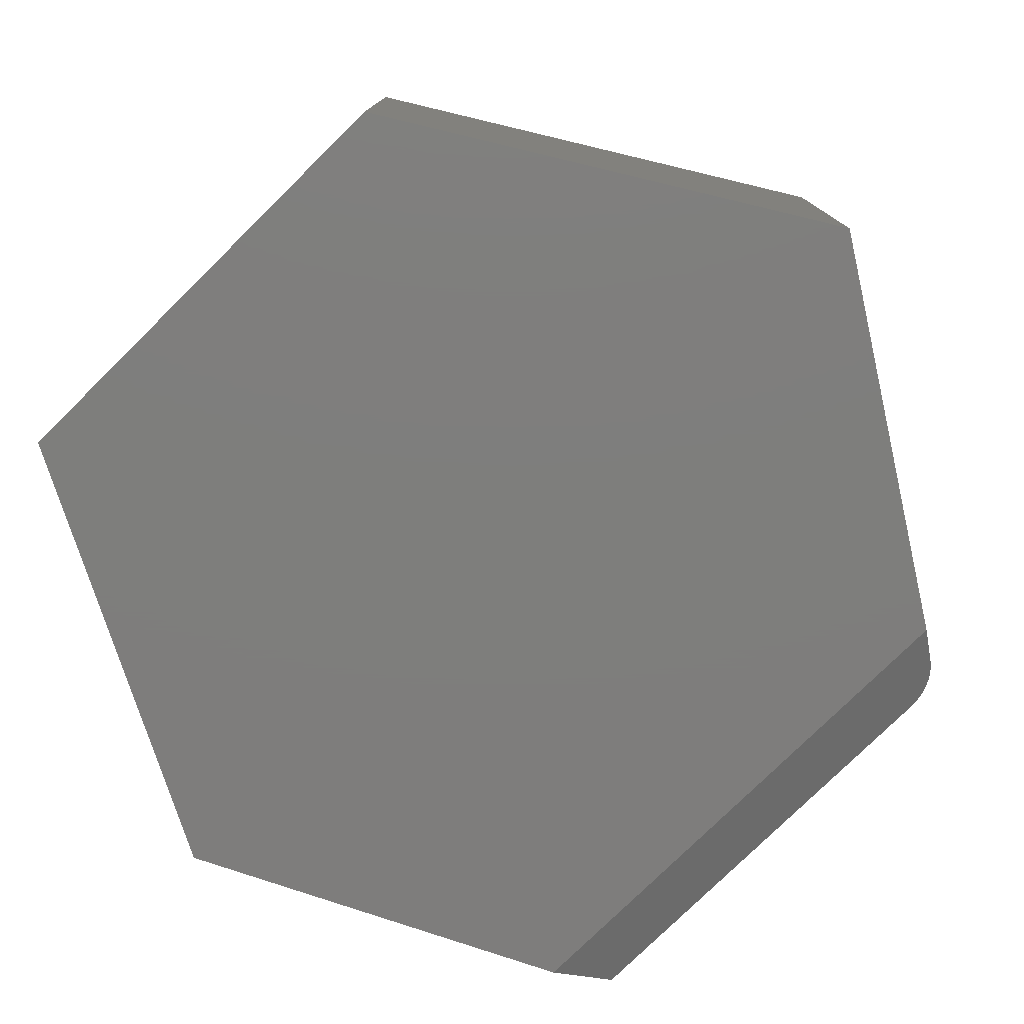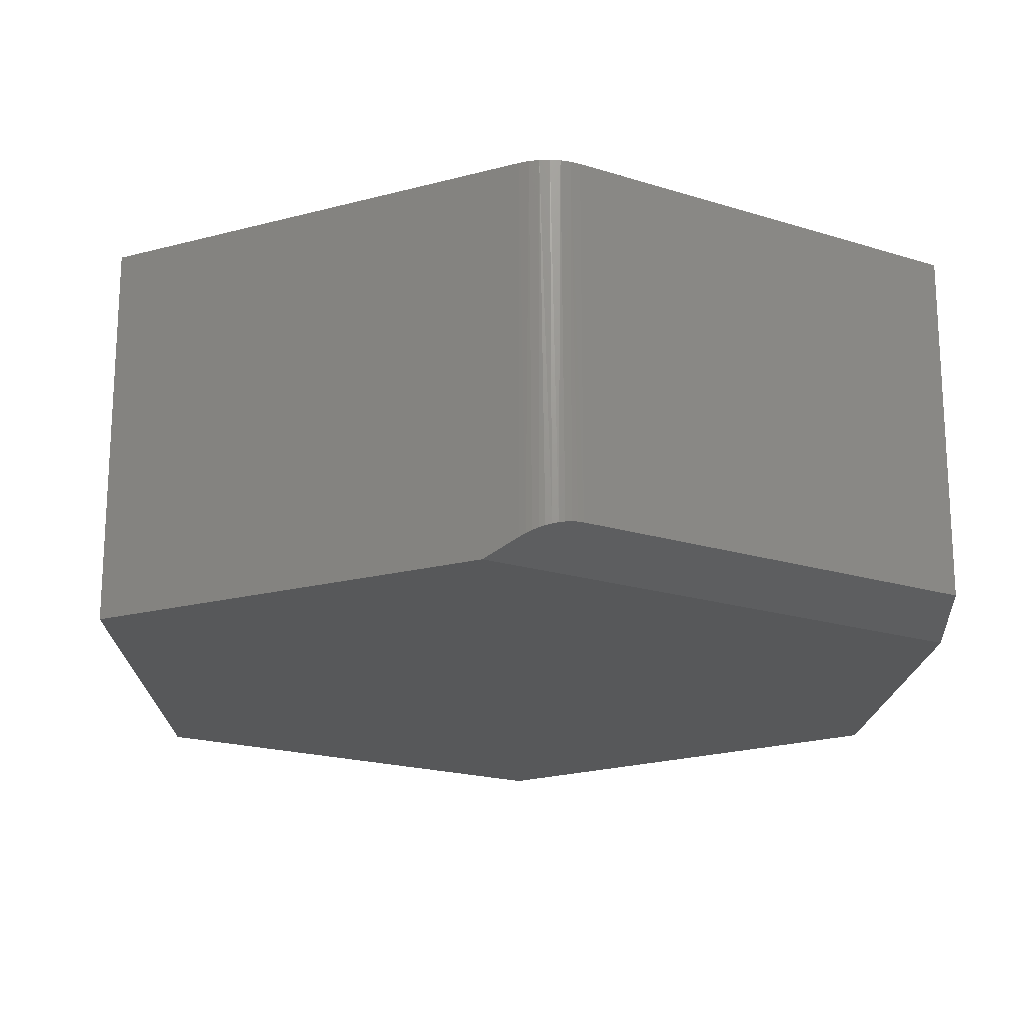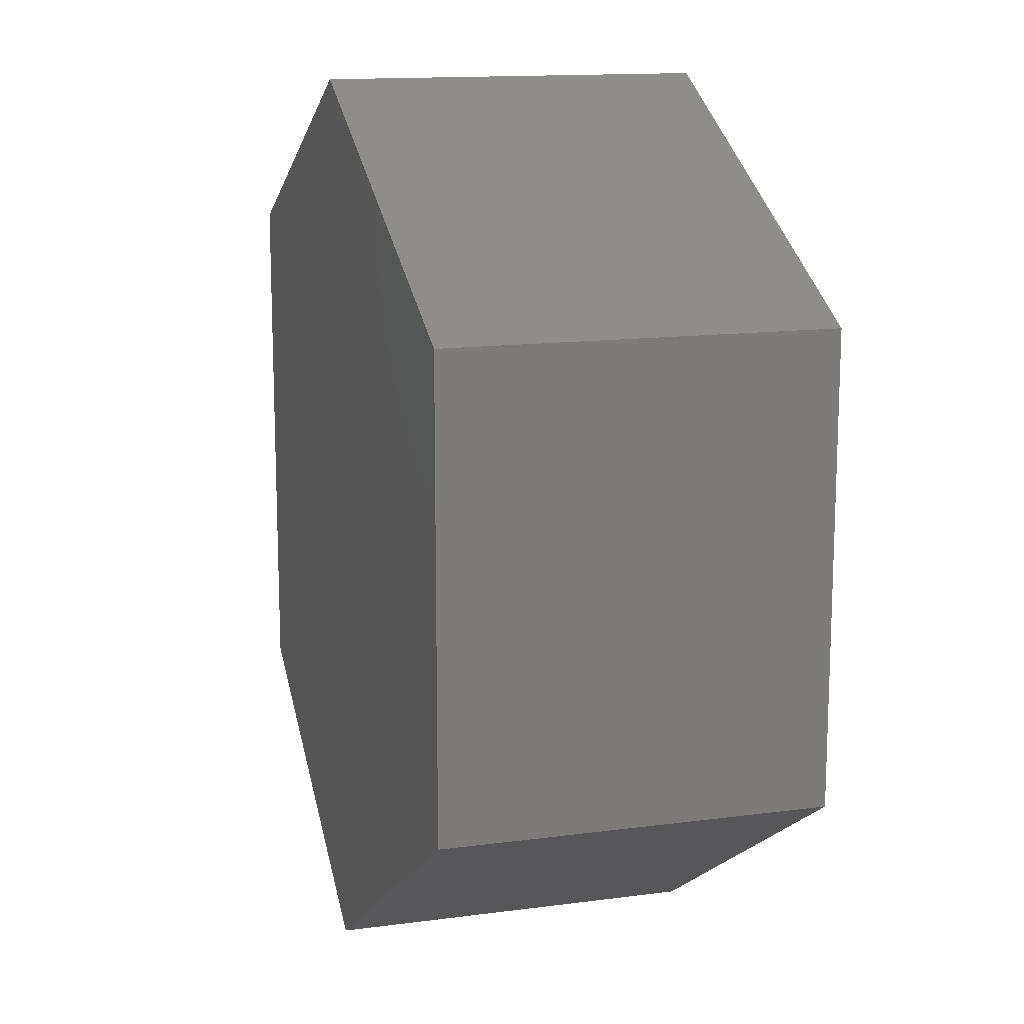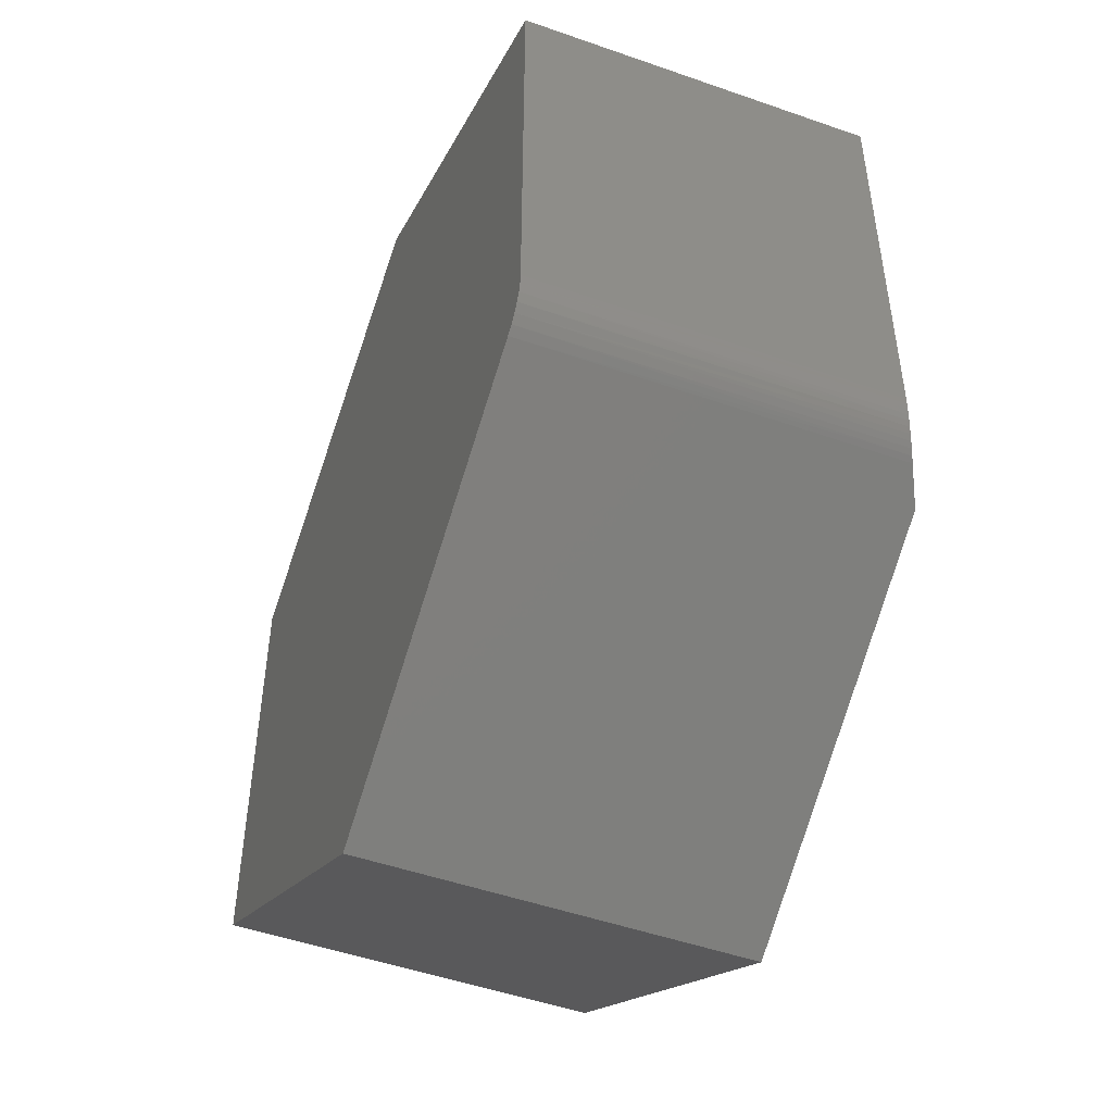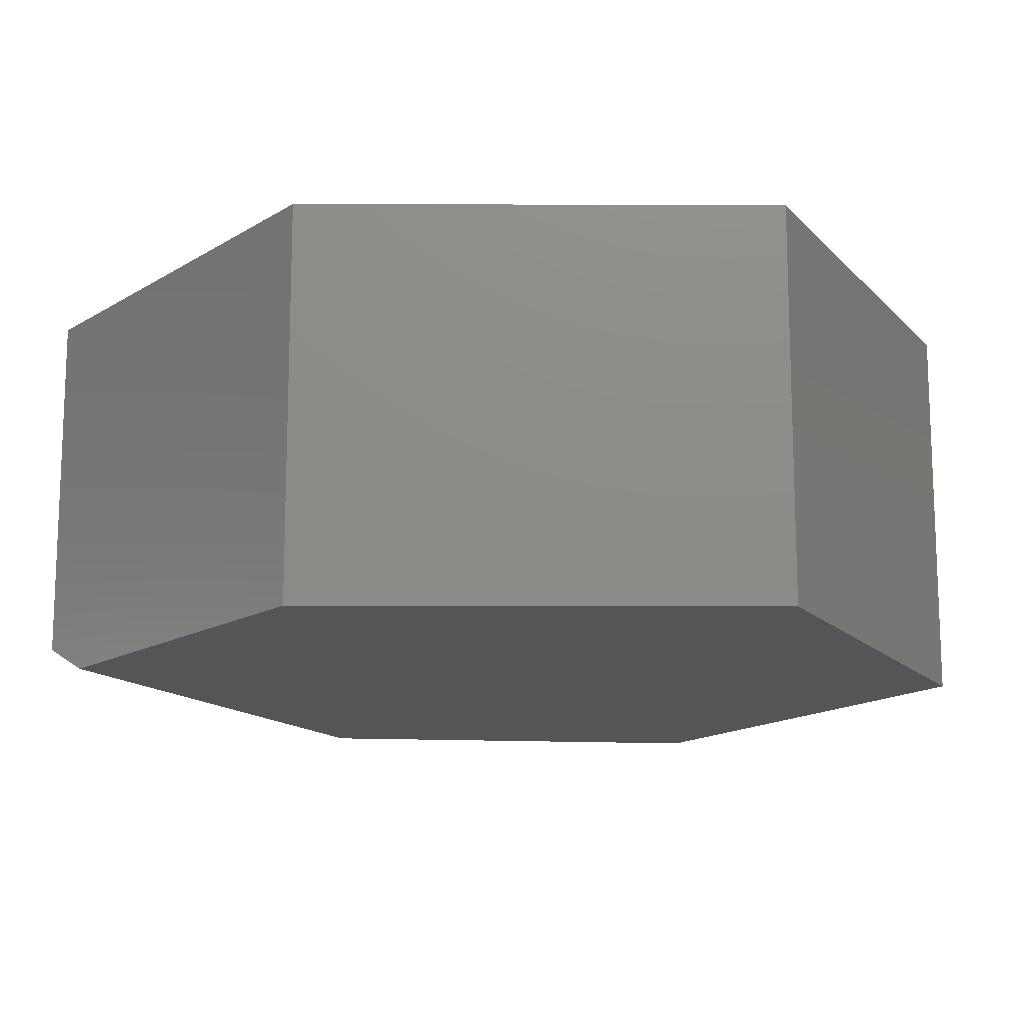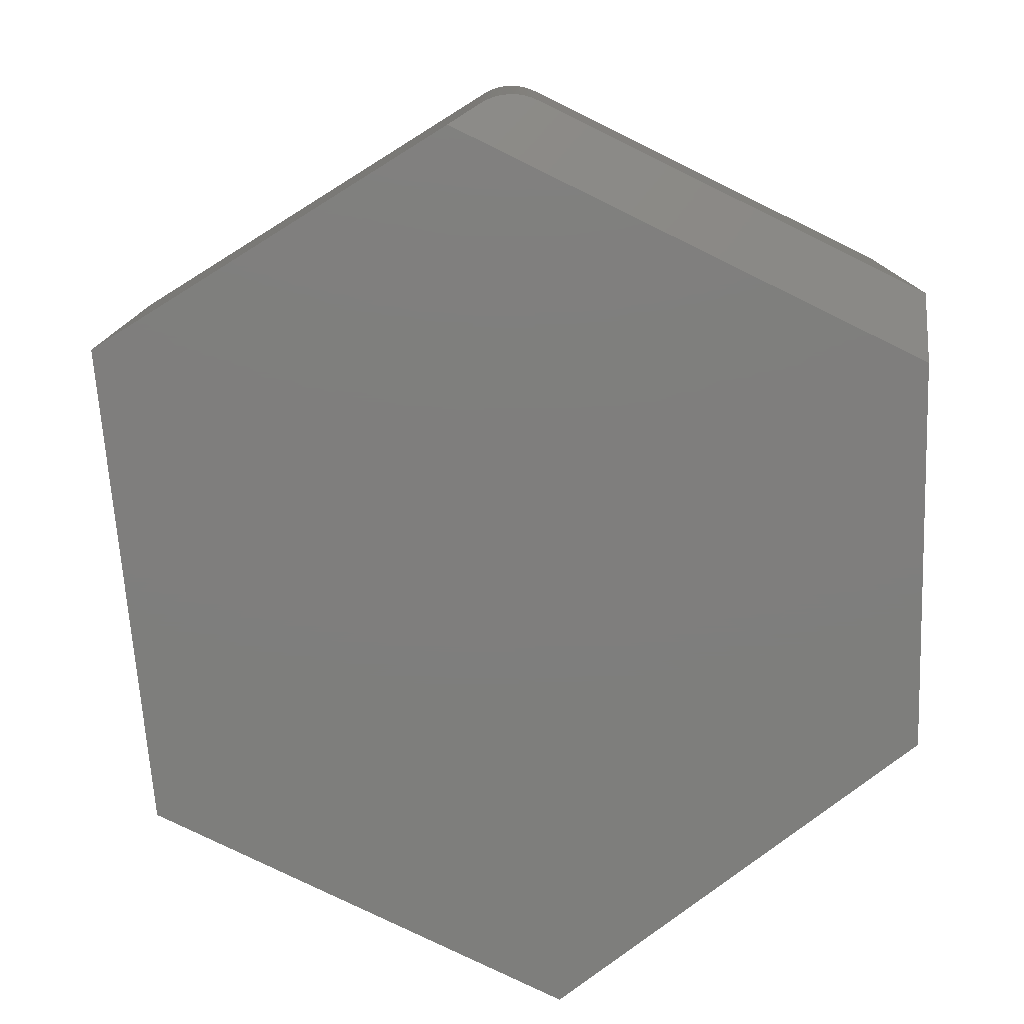
<metadata>
{"format":"stl","ext":"stl","renderer":"f3d","projection":"perspective","resolution":1024,"background":"white","views":[{"elev":-77.7,"azim":-45.4,"up":"+Z"},{"elev":-19.0,"azim":59.0,"up":"+Z"},{"elev":14.0,"azim":-106.4,"up":"+Y"},{"elev":-49.5,"azim":68.8,"up":"+Y"},{"elev":-14.2,"azim":-153.8,"up":"+Z"},{"elev":-78.2,"azim":63.9,"up":"+Z"}]}
</metadata>
<code>
# stl→obj: 30 verts, 56 faces
v 0.4682 -0.266 0.006417
v 0.4697 -0.2633 0.00718
v 0.469 -0.2647 0.006833
v 0.471 -0.2571 0.007812
v 0.4709 -0.2587 0.007772
v 0.4707 -0.2603 0.007653
v 0.4703 -0.2618 0.007454
v 0.4553 -0.1351 0
v 0.471 -0.1429 0.007812
v 0.4672 -0.2673 0.005935
v 0.4661 -0.2684 0.005393
v 0.4649 -0.2695 0.004796
v 0.4636 -0.2704 0.004141
v 0.4553 -0.2756 0
v 0.471 -0.2571 0.1016
v 0.471 -0.1429 0.1016
v 0.3618 -0.334 0.1016
v 0.3618 -0.334 0
v 0.4636 -0.2704 0.1016
v 0.2525 -0.1429 0.1016
v 0.2525 -0.2658 0.1016
v 0.4701 -0.2623 0.1016
v 0.4707 -0.2598 0.1016
v 0.3618 -0.08832 0.1016
v 0.4657 -0.2688 0.1016
v 0.4675 -0.2669 0.1016
v 0.469 -0.2647 0.1016
v 0.2525 -0.1429 0
v 0.3618 -0.08832 0
v 0.2525 -0.2658 0
f 1 2 3
f 2 4 5
f 2 5 6
f 2 6 7
f 8 9 4
f 8 4 2
f 8 2 1
f 8 1 10
f 8 10 11
f 8 11 12
f 8 12 13
f 8 13 14
f 15 4 16
f 16 4 9
f 17 18 19
f 19 18 14
f 19 14 13
f 20 21 22
f 20 22 23
f 20 23 15
f 20 15 16
f 20 16 24
f 21 17 19
f 21 19 25
f 21 25 26
f 21 26 27
f 21 27 22
f 19 12 25
f 19 13 12
f 4 23 5
f 4 15 23
f 2 7 22
f 22 27 2
f 2 27 3
f 3 27 26
f 1 3 26
f 12 11 25
f 22 7 23
f 23 7 6
f 23 6 5
f 25 11 26
f 26 11 10
f 26 10 1
f 28 29 8
f 18 30 14
f 14 30 28
f 14 28 8
f 29 24 8
f 8 24 16
f 8 16 9
f 20 28 21
f 21 28 30
f 24 29 20
f 20 29 28
f 21 30 17
f 17 30 18

</code>
